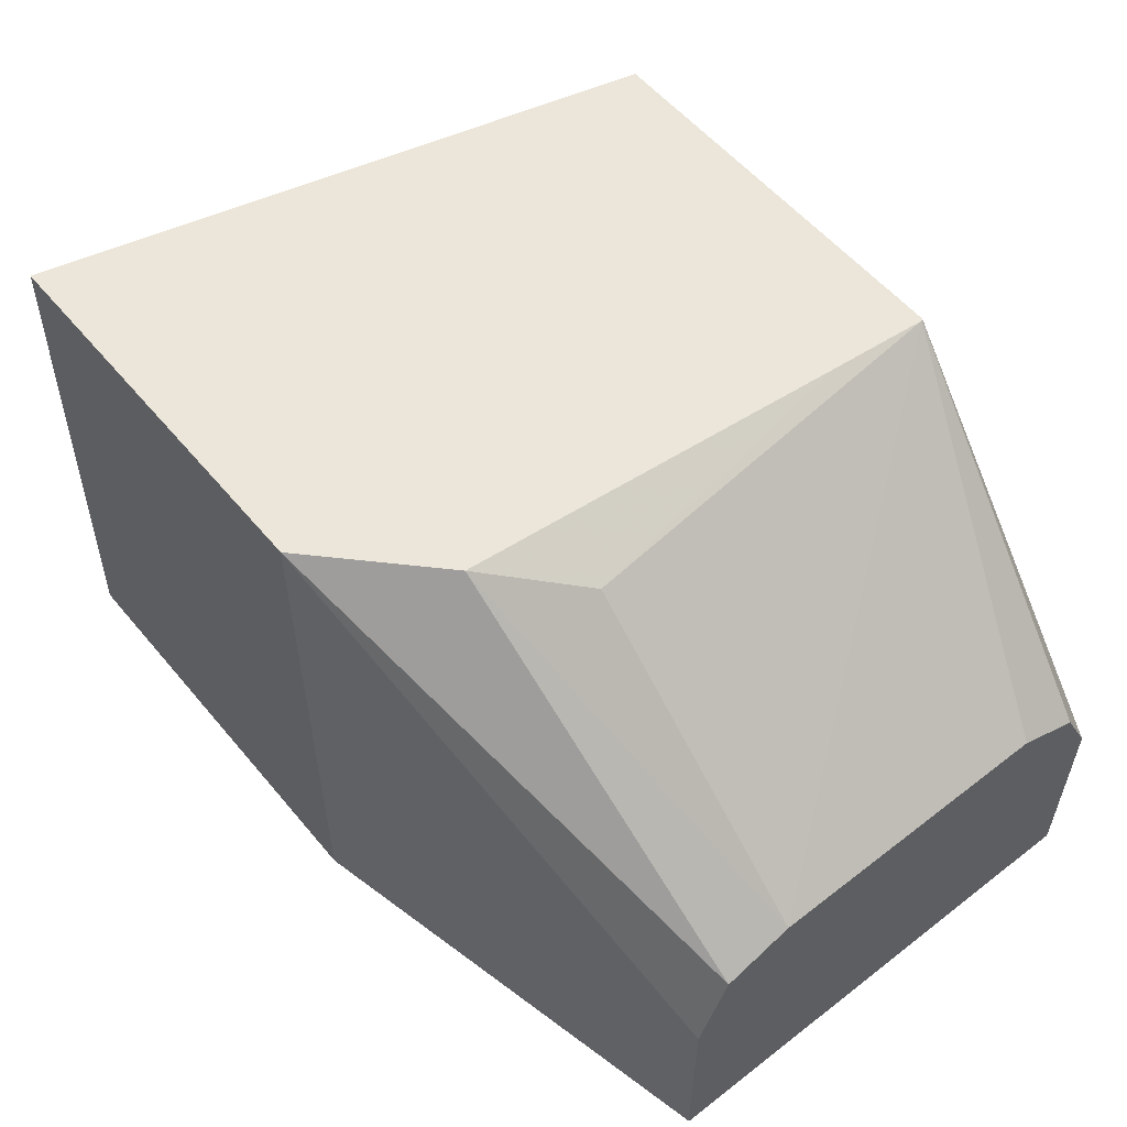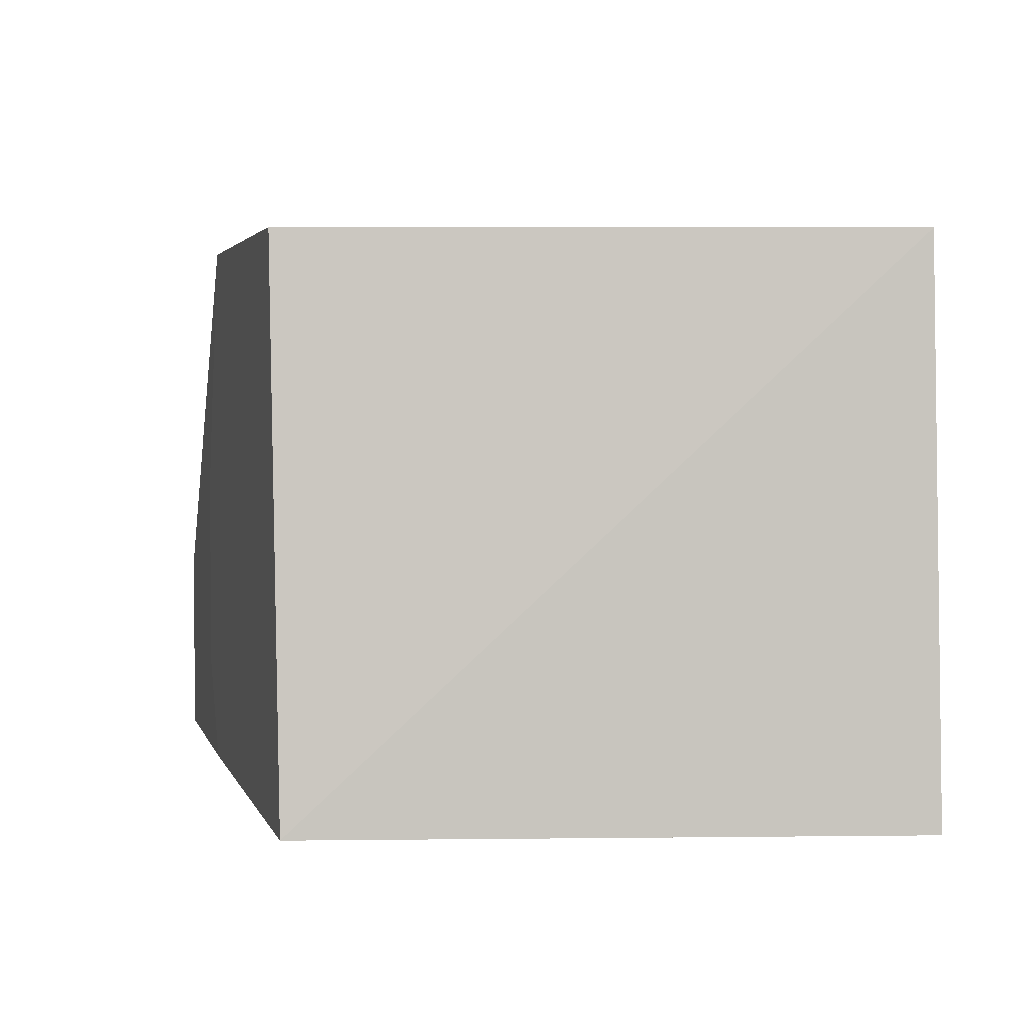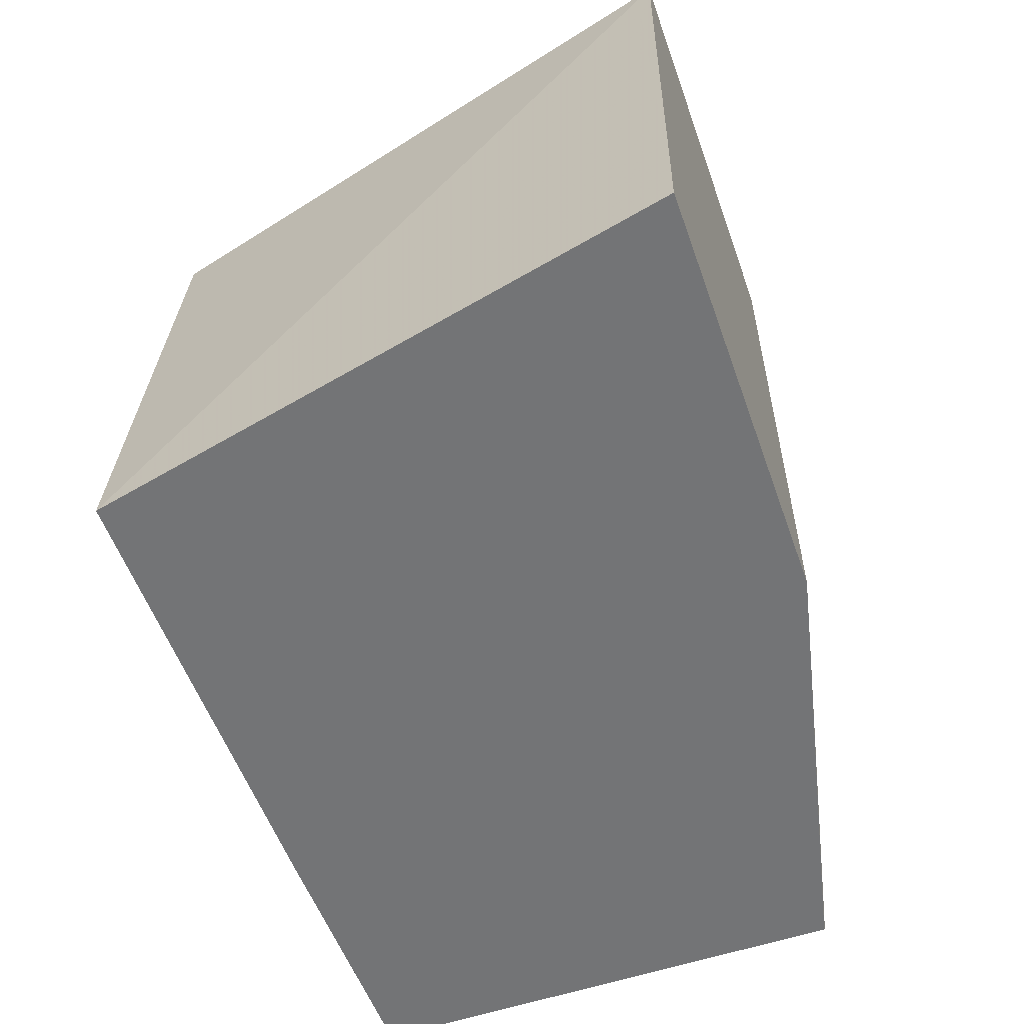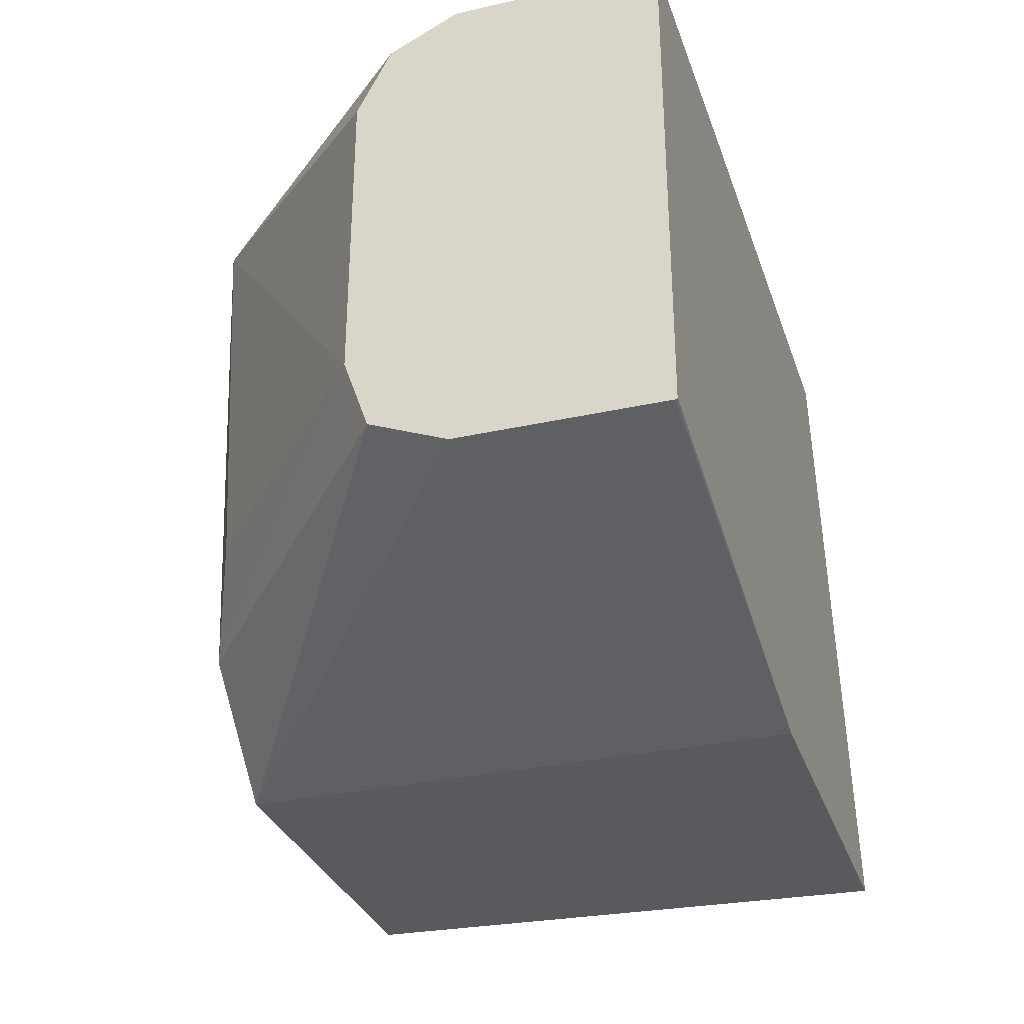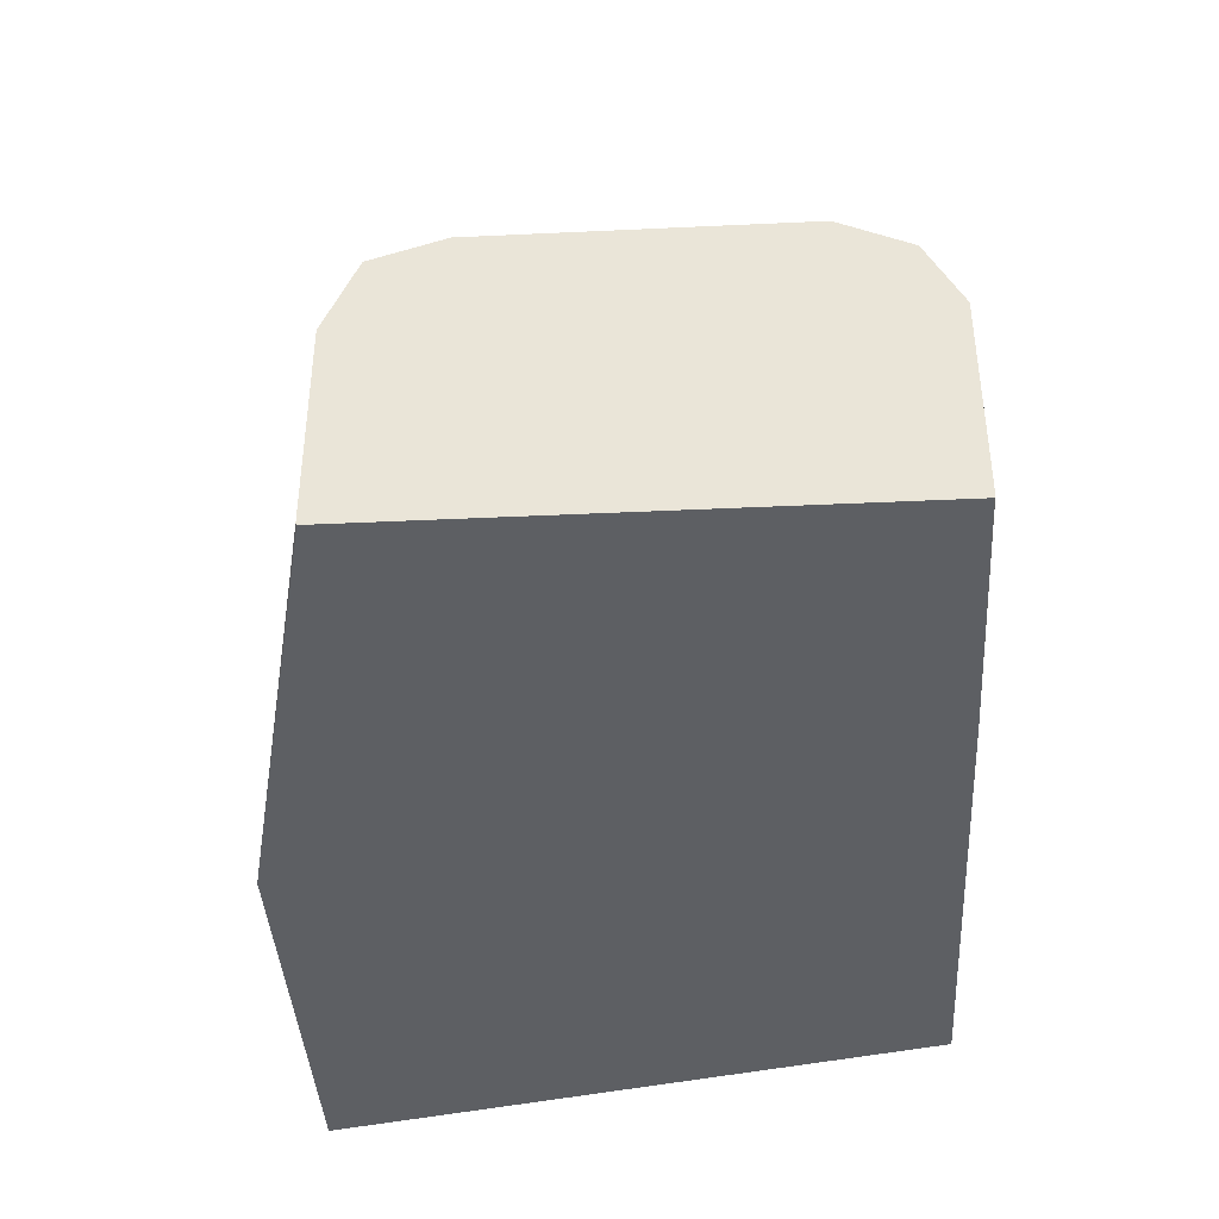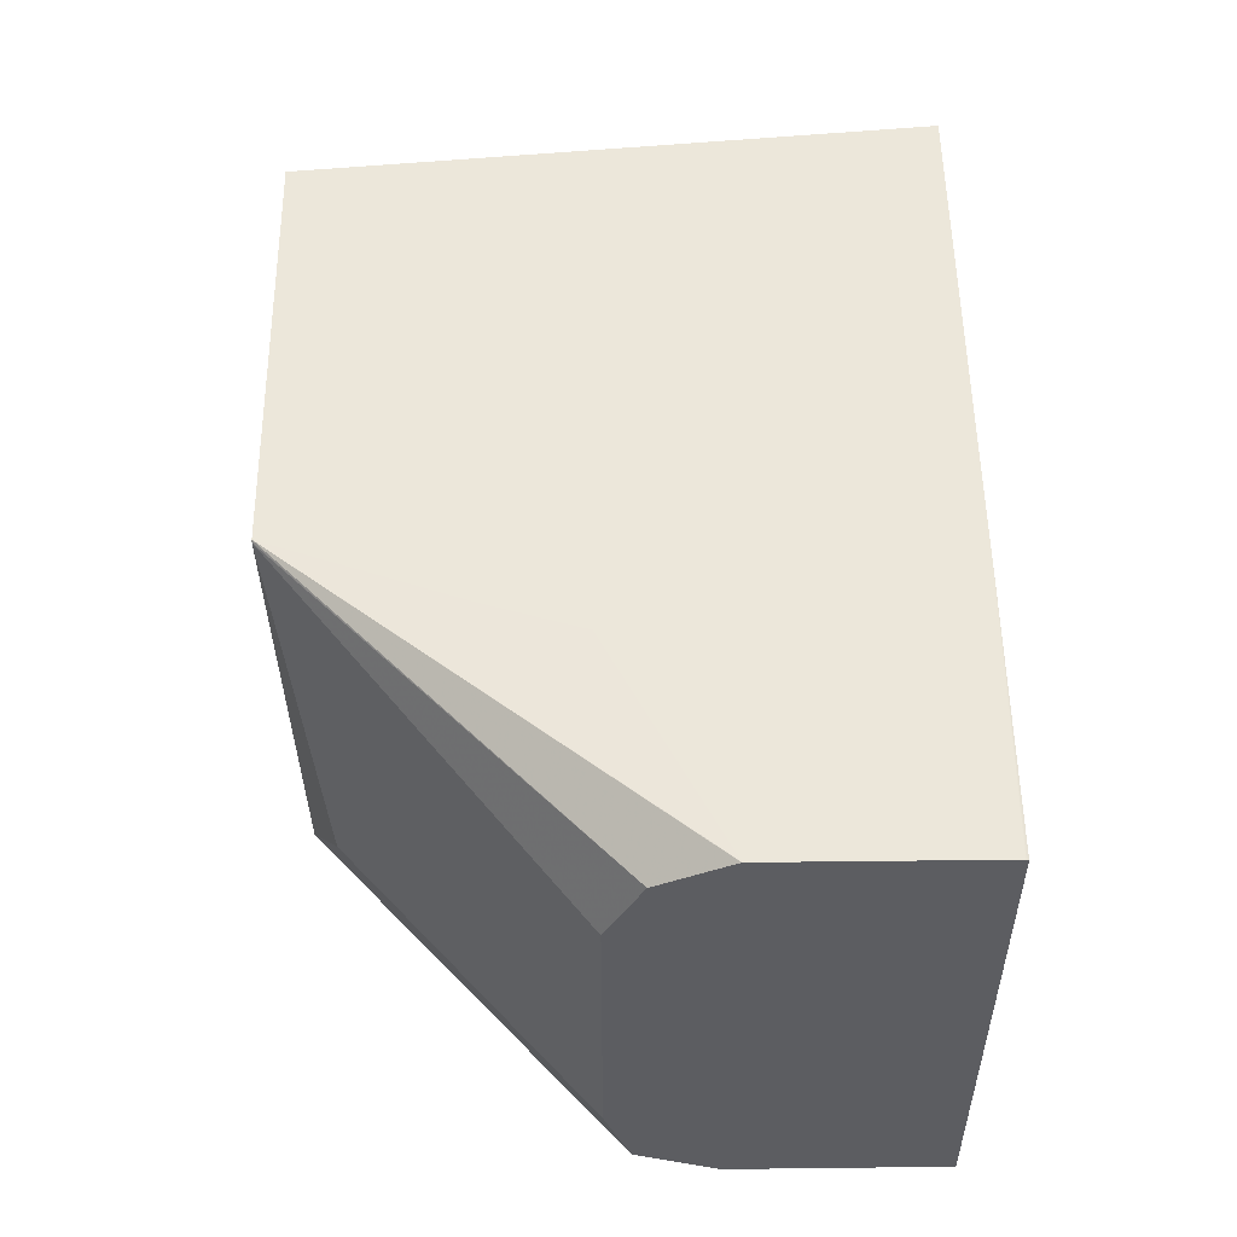
<metadata>
{"format":"obj","ext":"obj","renderer":"f3d","projection":"perspective","resolution":1024,"background":"white","views":[{"elev":55.6,"azim":-129.1,"up":"+Y"},{"elev":3.1,"azim":75.5,"up":"+Y"},{"elev":-56.2,"azim":109.5,"up":"+Y"},{"elev":-31.6,"azim":-72.5,"up":"+Z"},{"elev":-40.3,"azim":-86.7,"up":"+Y"},{"elev":53.1,"azim":-90.7,"up":"+Z"}]}
</metadata>
<code>
v -0.2006 -0.4874 -0.1952
v -0.2107 -0.3031 -0.1952
v -0.2431 -0.4874 0.0006397
v -0.3405 -0.4874 -0.1952
v -0.3405 -0.3031 -0.1952
v -0.2596 -0.3031 0.0006397
v -0.3996 -0.4874 0.0006397
v -0.4866 -0.4874 -0.1619
v -0.4866 -0.4868 -0.1623
v -0.4866 -0.4218 -0.1623
v -0.4866 -0.4217 -0.1622
v -0.4866 -0.3972 -0.1522
v -0.3774 -0.3031 -0.1595
v -0.3914 -0.3031 0.0006397
v -0.4205 -0.455 0.0006397
v -0.4866 -0.4866 -1.2e-05
v -0.4866 -0.4868 -5.034e-05
v -0.4866 -0.4871 -0.0001654
v -0.4864 -0.4874 -0.0003379
v -0.4866 -0.4874 -0.0003954
v -0.4866 -0.3893 -0.1298
v -0.4002 -0.3137 -0.1298
v -0.389 -0.3031 -0.03246
v -0.3917 -0.3031 0.0001989
v -0.4866 -0.4001 -0.01082
v -0.4866 -0.4217 -5.034e-05
v -0.4866 -0.4218 -1.2e-05
v -0.4118 -0.3598 0.0006397
v -0.4205 -0.3881 0.0006397
v -0.4866 -0.3893 -0.03246
v -0.3919 -0.3031 -1.2e-05
f 12 21 13
f 8 10 9
f 8 12 11
f 8 21 12
f 8 18 17
f 8 26 25
f 8 25 30
f 8 27 26
f 8 16 27
f 8 17 16
f 13 21 22
f 8 30 21
f 13 22 23
f 18 20 19
f 14 25 26
f 14 26 27
f 14 27 28
f 15 29 27
f 15 27 16
f 21 30 31
f 21 31 22
f 22 31 23
f 24 31 25
f 25 31 30
f 27 29 28
f 8 20 18
f 14 24 25
f 7 18 19
f 8 11 10
f 7 16 17
f 7 17 18
f 1 2 3
f 1 3 7
f 1 7 19
f 1 19 20
f 1 20 8
f 1 4 5
f 1 5 2
f 2 5 13
f 2 13 23
f 2 23 31
f 2 31 24
f 2 24 14
f 2 14 6
f 1 8 4
f 3 6 14
f 7 15 16
f 2 6 3
f 5 12 13
f 5 11 12
f 4 10 5
f 4 9 10
f 5 10 11
f 4 8 9
f 3 15 7
f 3 29 15
f 3 28 29
f 3 14 28

</code>
